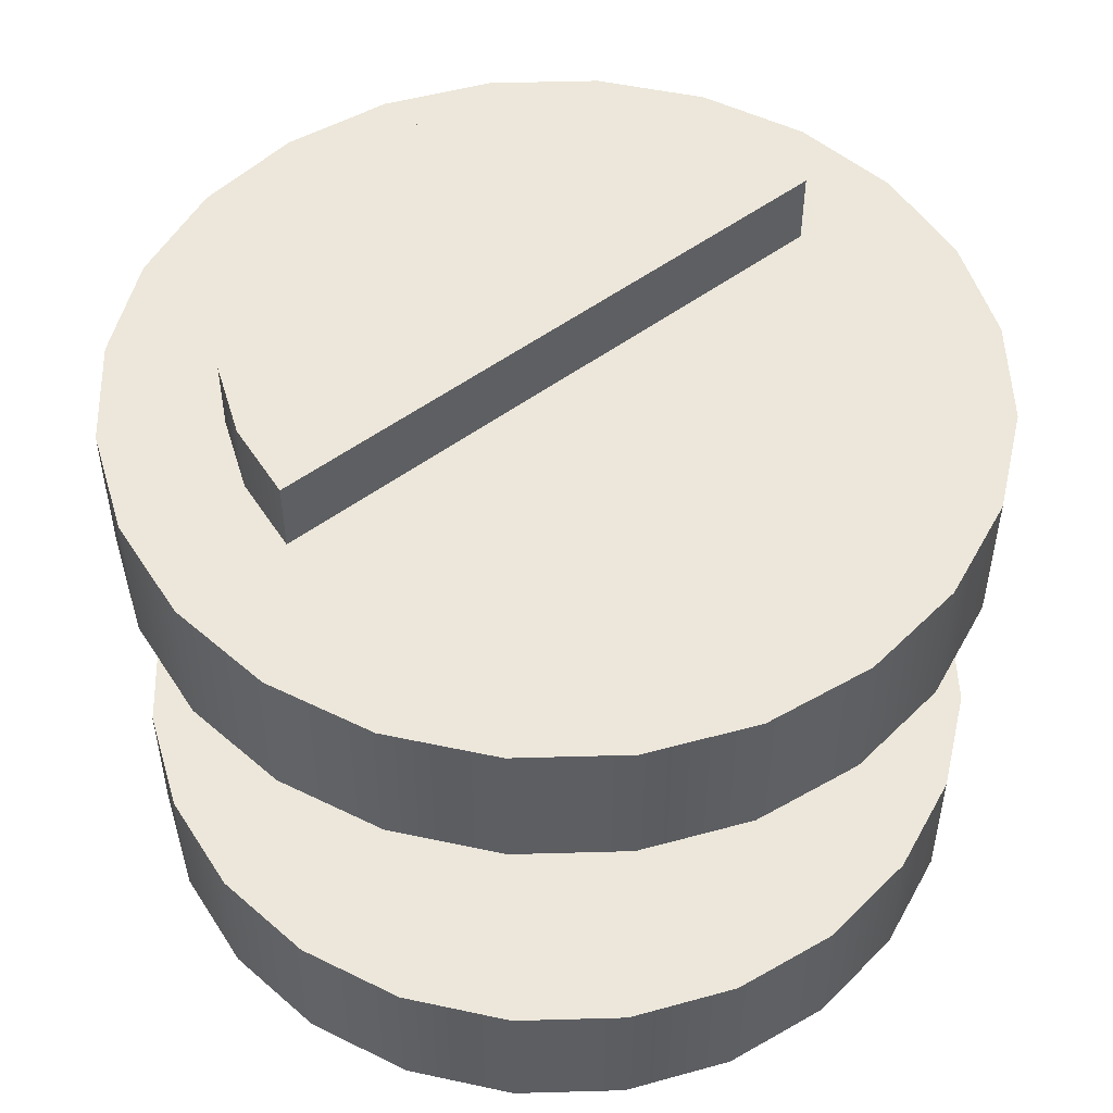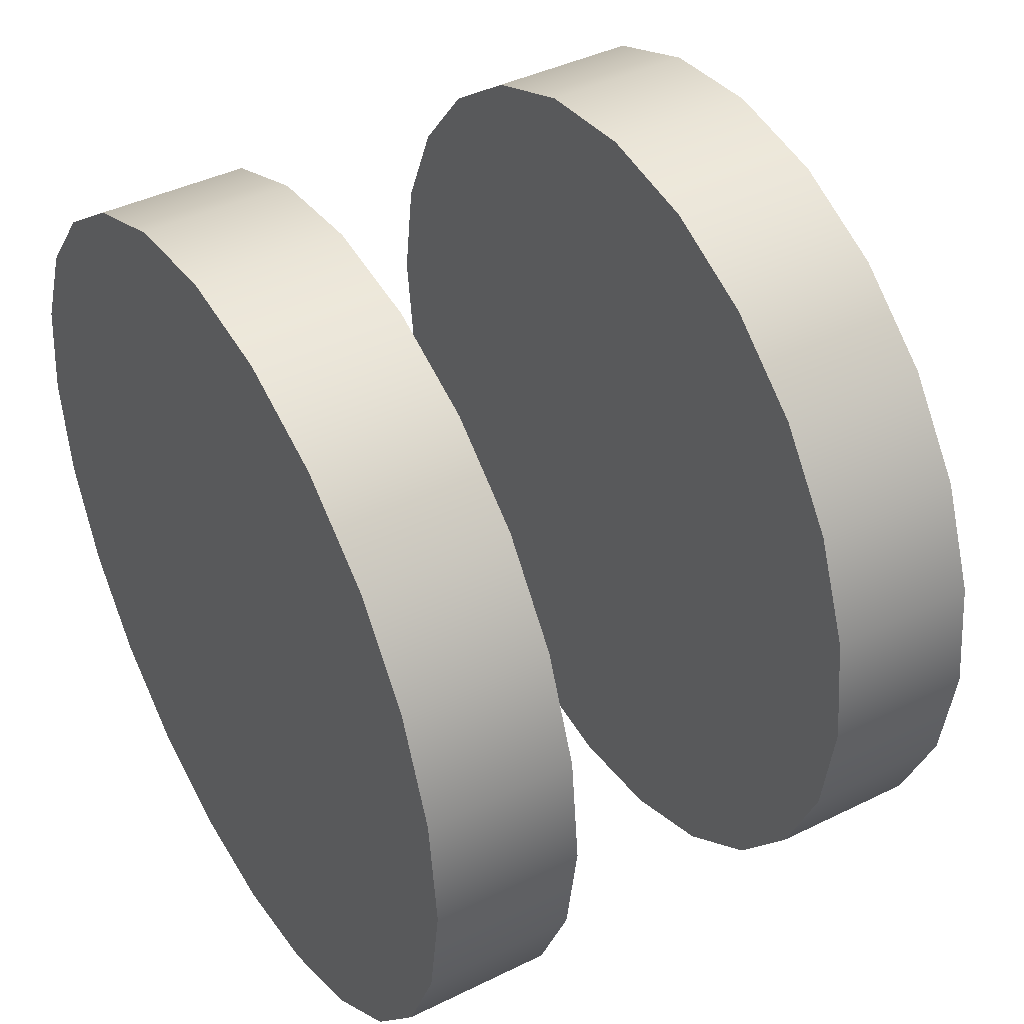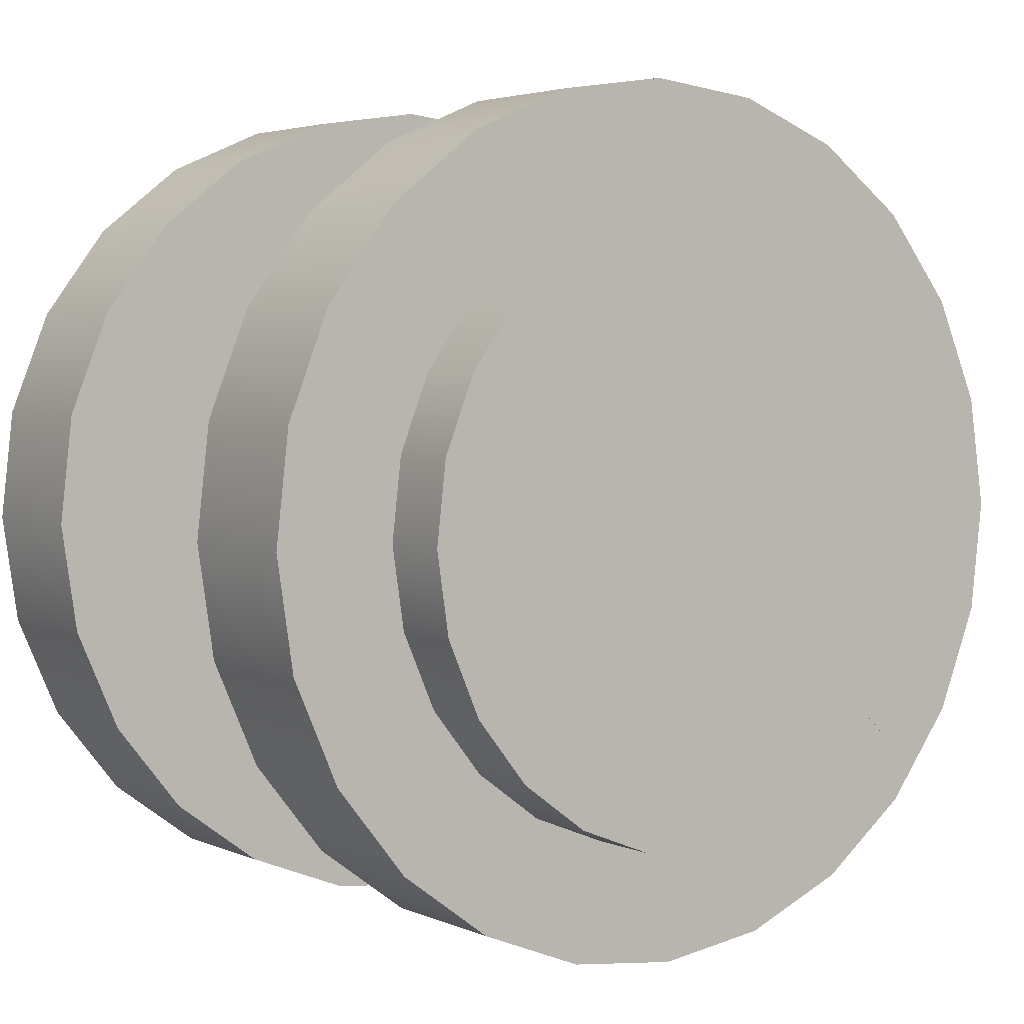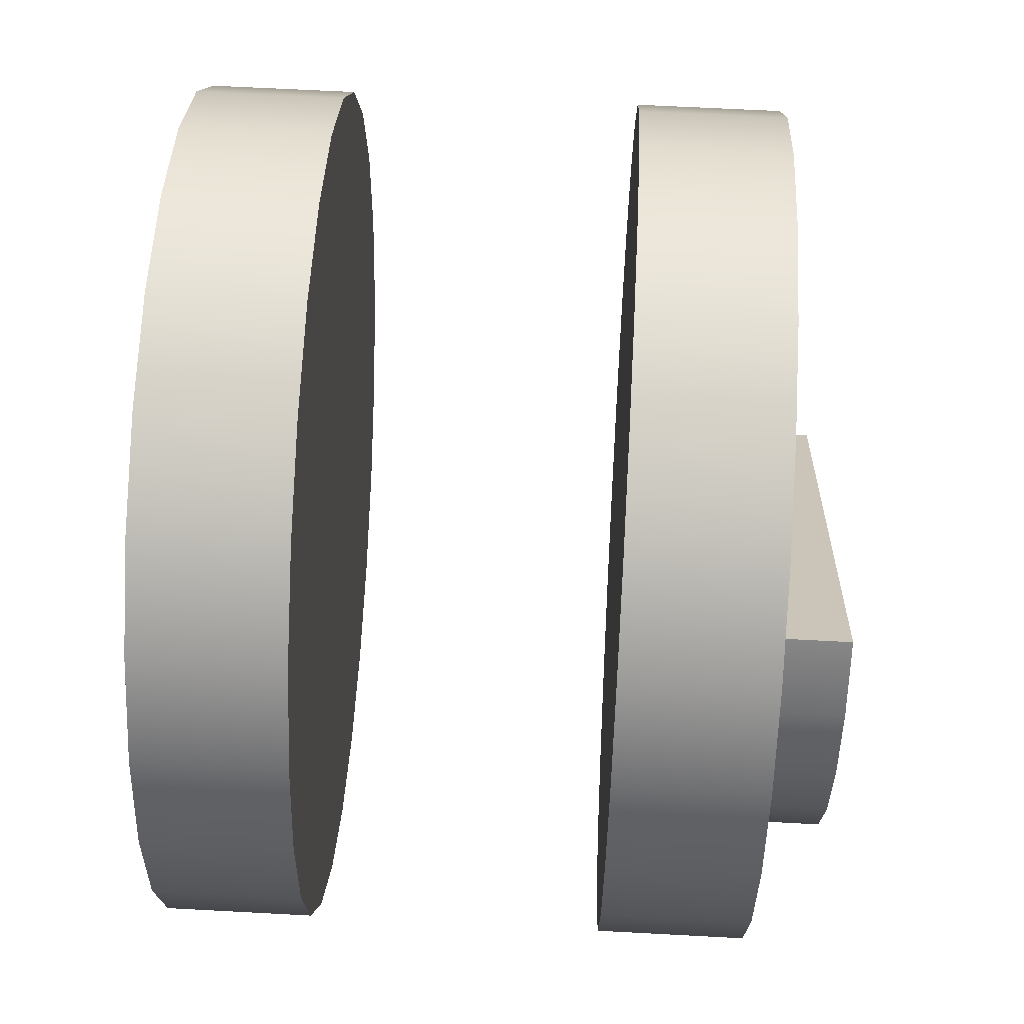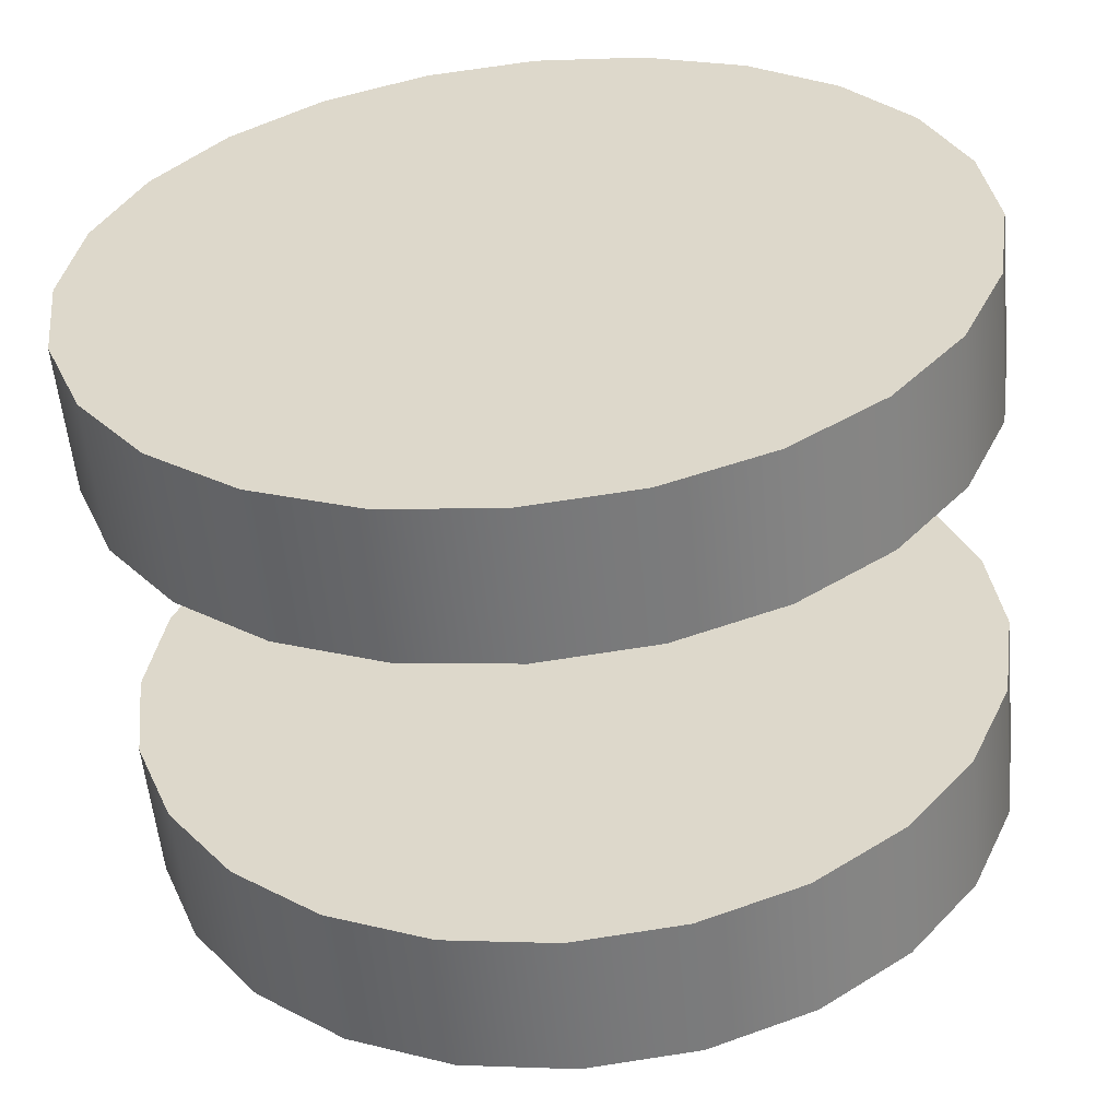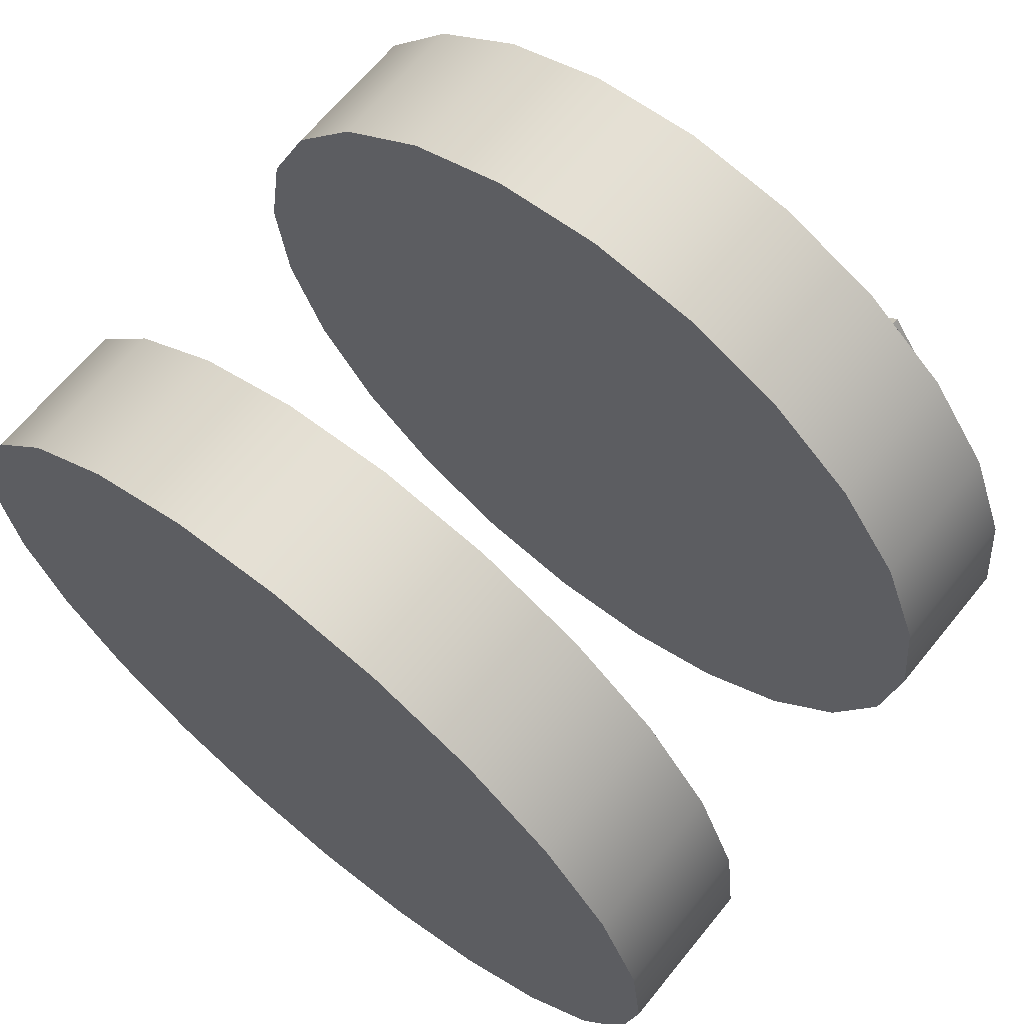
<metadata>
{"format":"obj","ext":"obj","renderer":"f3d","projection":"perspective","resolution":1024,"background":"white","views":[{"elev":50.8,"azim":-83.3,"up":"+Y"},{"elev":42.0,"azim":59.4,"up":"+Z"},{"elev":3.5,"azim":145.2,"up":"+Z"},{"elev":64.0,"azim":93.1,"up":"+Z"},{"elev":-56.7,"azim":5.6,"up":"+Z"},{"elev":66.7,"azim":39.2,"up":"+Z"}]}
</metadata>
<code>
o roda_tras2_Mesh30_Group30_Model
v -12.66 15.2 -16.17
v -16.96 15.2 -12.75
v -16.96 20.2 -12.75
v -12.66 20.2 -16.17
v 13.32 15.2 16.52
v 13.32 20.2 16.52
v 16.59 15.2 12.11
v 16.59 20.2 12.11
v -7.615 15.2 -18.36
v -7.615 20.2 -18.36
v 18.61 20.2 6.992
v 19.23 20.2 1.531
v 18.42 20.2 -3.907
v 16.23 20.2 -8.949
v 12.81 20.2 -13.25
v 8.398 20.2 -16.53
v 3.284 20.2 -18.54
v -2.177 20.2 -19.17
v 18.61 15.2 6.992
v 19.23 15.2 1.531
v 18.42 15.2 -3.907
v 16.23 15.2 -8.949
v 12.81 15.2 -13.25
v 8.398 15.2 -16.53
v 3.284 15.2 -18.54
v -2.177 15.2 -19.17
v 19.15 5.205 22.16
v 13.19 5.205 26.9
v 6.201 5.205 29.93
v -1.331 5.205 31.05
v -8.896 5.205 30.18
v -15.98 5.205 27.39
v -22.1 5.205 22.86
v -26.84 5.205 16.89
v -29.87 5.205 9.909
v -30.99 5.205 2.377
v -30.12 5.205 -5.188
v -27.33 5.205 -12.27
v -22.79 5.205 -18.39
v -16.83 5.205 -23.13
v -9.846 5.205 -26.16
v -2.314 5.205 -27.28
v 5.252 5.205 -26.41
v 12.33 5.205 -23.62
v 18.45 5.205 -19.09
v 23.19 5.205 -13.12
v 26.22 5.205 -6.138
v 27.34 5.205 1.394
v 26.48 5.205 8.96
v 23.68 5.205 16.04
v 19.15 15.2 22.16
v 13.19 15.2 26.9
v 23.68 15.2 16.04
v 26.48 15.2 8.96
v 27.34 15.2 1.394
v 26.22 15.2 -6.138
v 23.19 15.2 -13.12
v 18.45 15.2 -19.09
v 12.33 15.2 -23.62
v 5.252 15.2 -26.41
v -2.314 15.2 -27.28
v -9.846 15.2 -26.16
v -16.83 15.2 -23.13
v -22.79 15.2 -18.39
v -27.33 15.2 -12.27
v -30.12 15.2 -5.188
v -30.99 15.2 2.377
v -29.87 15.2 9.909
v -26.84 15.2 16.89
v -22.1 15.2 22.86
v -15.98 15.2 27.39
v -8.896 15.2 30.18
v -1.331 15.2 31.05
v 6.201 15.2 29.93
v 19.15 -24.8 22.16
v 13.19 -24.8 26.9
v 6.201 -24.8 29.93
v -1.331 -24.8 31.05
v -8.896 -24.8 30.18
v -15.98 -24.8 27.39
v -22.1 -24.8 22.86
v -26.84 -24.8 16.89
v -29.87 -24.8 9.909
v -30.99 -24.8 2.377
v -30.12 -24.8 -5.188
v -27.33 -24.8 -12.27
v -22.79 -24.8 -18.39
v -16.83 -24.8 -23.13
v -9.846 -24.8 -26.16
v -2.314 -24.8 -27.28
v 5.252 -24.8 -26.41
v 12.33 -24.8 -23.62
v 18.45 -24.8 -19.09
v 23.19 -24.8 -13.12
v 26.22 -24.8 -6.138
v 27.34 -24.8 1.394
v 26.48 -24.8 8.96
v 23.68 -24.8 16.04
v 19.15 -14.8 22.16
v 13.19 -14.8 26.9
v 23.68 -14.8 16.04
v 26.48 -14.8 8.96
v 27.34 -14.8 1.394
v 26.22 -14.8 -6.138
v 23.19 -14.8 -13.12
v 18.45 -14.8 -19.09
v 12.33 -14.8 -23.62
v 5.252 -14.8 -26.41
v -2.314 -14.8 -27.28
v -9.846 -14.8 -26.16
v -16.83 -14.8 -23.13
v -22.79 -14.8 -18.39
v -27.33 -14.8 -12.27
v -30.12 -14.8 -5.188
v -30.99 -14.8 2.377
v -29.87 -14.8 9.909
v -26.84 -14.8 16.89
v -22.1 -14.8 22.86
v -15.98 -14.8 27.39
v -8.896 -14.8 30.18
v -1.331 -14.8 31.05
v 6.201 -14.8 29.93
f 27 28 29 30 31 32 33 34 35 36 37 38 39 40 41 42 43 44 45 46 47 48 49 50
f 28 27 51 52
f 27 50 53 51
f 50 49 54 53
f 49 48 55 54
f 48 47 56 55
f 47 46 57 56
f 46 45 58 57
f 45 44 59 58
f 44 43 60 59
f 43 42 61 60
f 42 41 62 61
f 41 40 63 62
f 40 39 64 63
f 39 38 65 64
f 38 37 66 65
f 37 36 67 66
f 36 35 68 67
f 35 34 69 68
f 34 33 70 69
f 33 32 71 70
f 32 31 72 71
f 31 30 73 72
f 30 29 74 73
f 29 28 52 74
f 5 74 52
f 5 73 74
f 5 72 73
f 5 71 72
f 2 71 5
f 71 2 70
f 63 70 2
f 64 70 63
f 64 69 70
f 65 69 64
f 65 68 69
f 66 68 65
f 68 66 67
f 63 2 1
f 5 51 7
f 5 52 51
f 7 51 19
f 19 51 20
f 20 51 53
f 20 53 57
f 57 53 56
f 56 53 54
f 56 54 55
f 58 20 57
f 58 21 20
f 58 22 21
f 58 23 22
f 59 23 58
f 59 24 23
f 60 24 59
f 60 25 24
f 60 26 25
f 61 26 60
f 61 9 26
f 62 9 61
f 62 1 9
f 63 1 62
f 75 76 77 78 79 80 81 82 83 84 85 86 87 88 89 90 91 92 93 94 95 96 97 98
f 76 75 99 100
f 75 98 101 99
f 98 97 102 101
f 97 96 103 102
f 96 95 104 103
f 95 94 105 104
f 94 93 106 105
f 93 92 107 106
f 92 91 108 107
f 91 90 109 108
f 90 89 110 109
f 89 88 111 110
f 88 87 112 111
f 87 86 113 112
f 86 85 114 113
f 85 84 115 114
f 84 83 116 115
f 83 82 117 116
f 82 81 118 117
f 81 80 119 118
f 80 79 120 119
f 79 78 121 120
f 78 77 122 121
f 77 76 100 122
f 100 99 101 102 103 104 105 106 107 108 109 110 111 112 113 114 115 116 117 118 119 120 121 122
f 1 2 3 4
f 2 5 6 3
f 5 7 8 6
f 9 1 4 10
f 4 3 6 8 11 12 13 14 15 16 17 18 10
f 7 19 11 8
f 19 20 12 11
f 20 21 13 12
f 21 22 14 13
f 22 23 15 14
f 23 24 16 15
f 24 25 17 16
f 25 26 18 17
f 26 9 10 18

</code>
